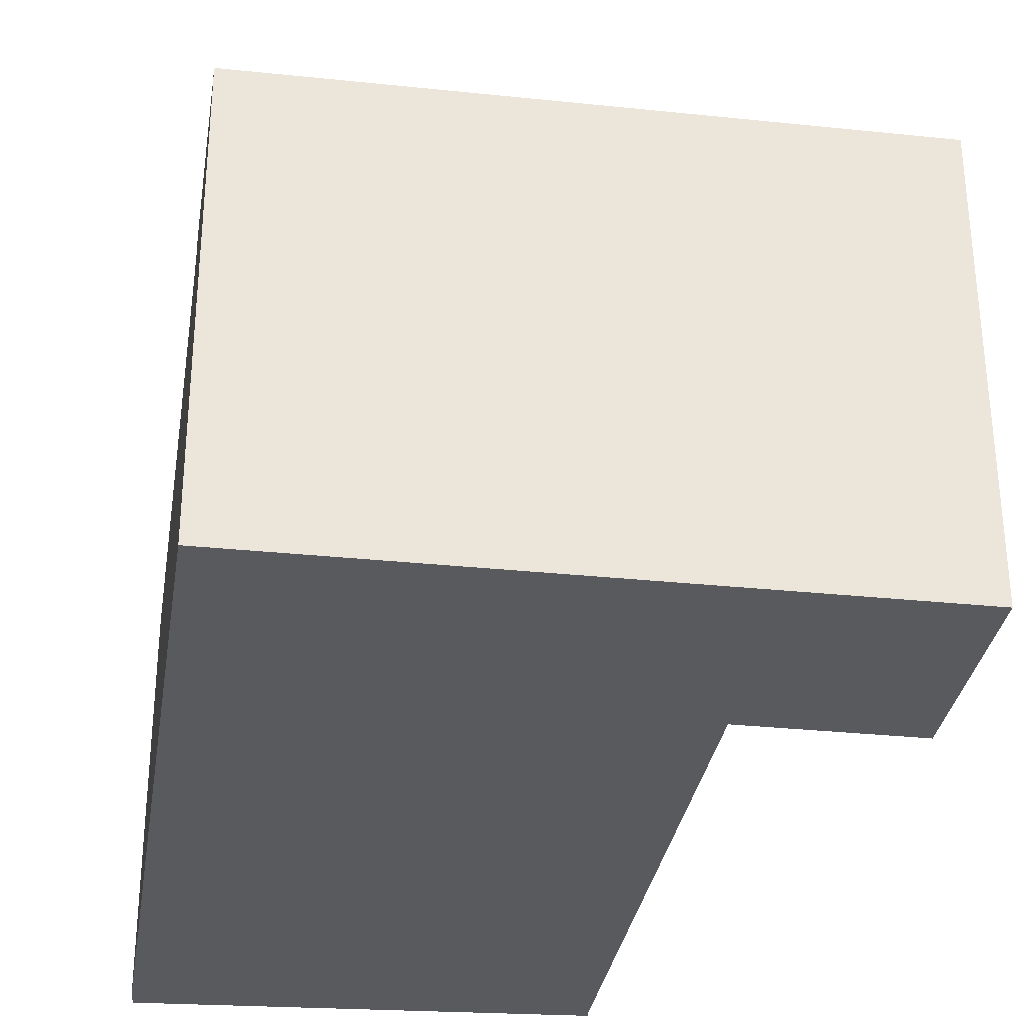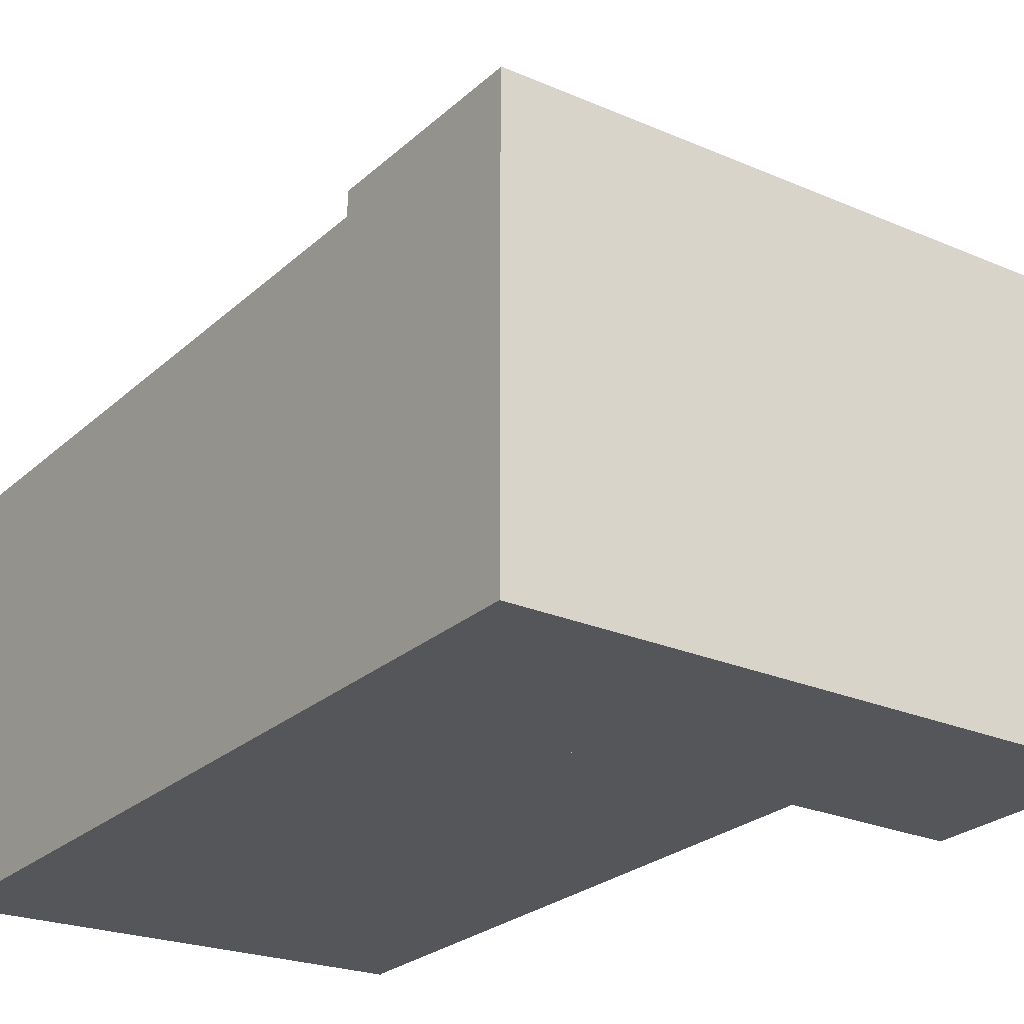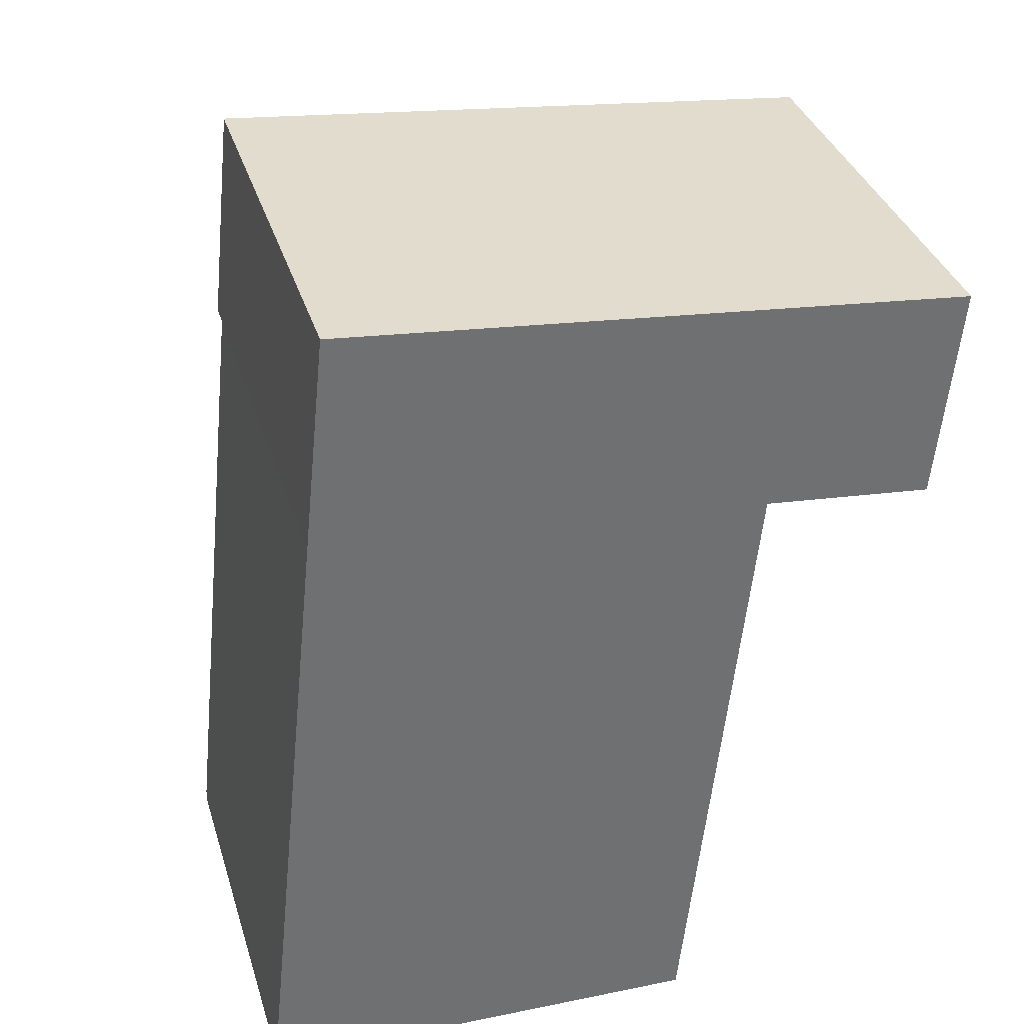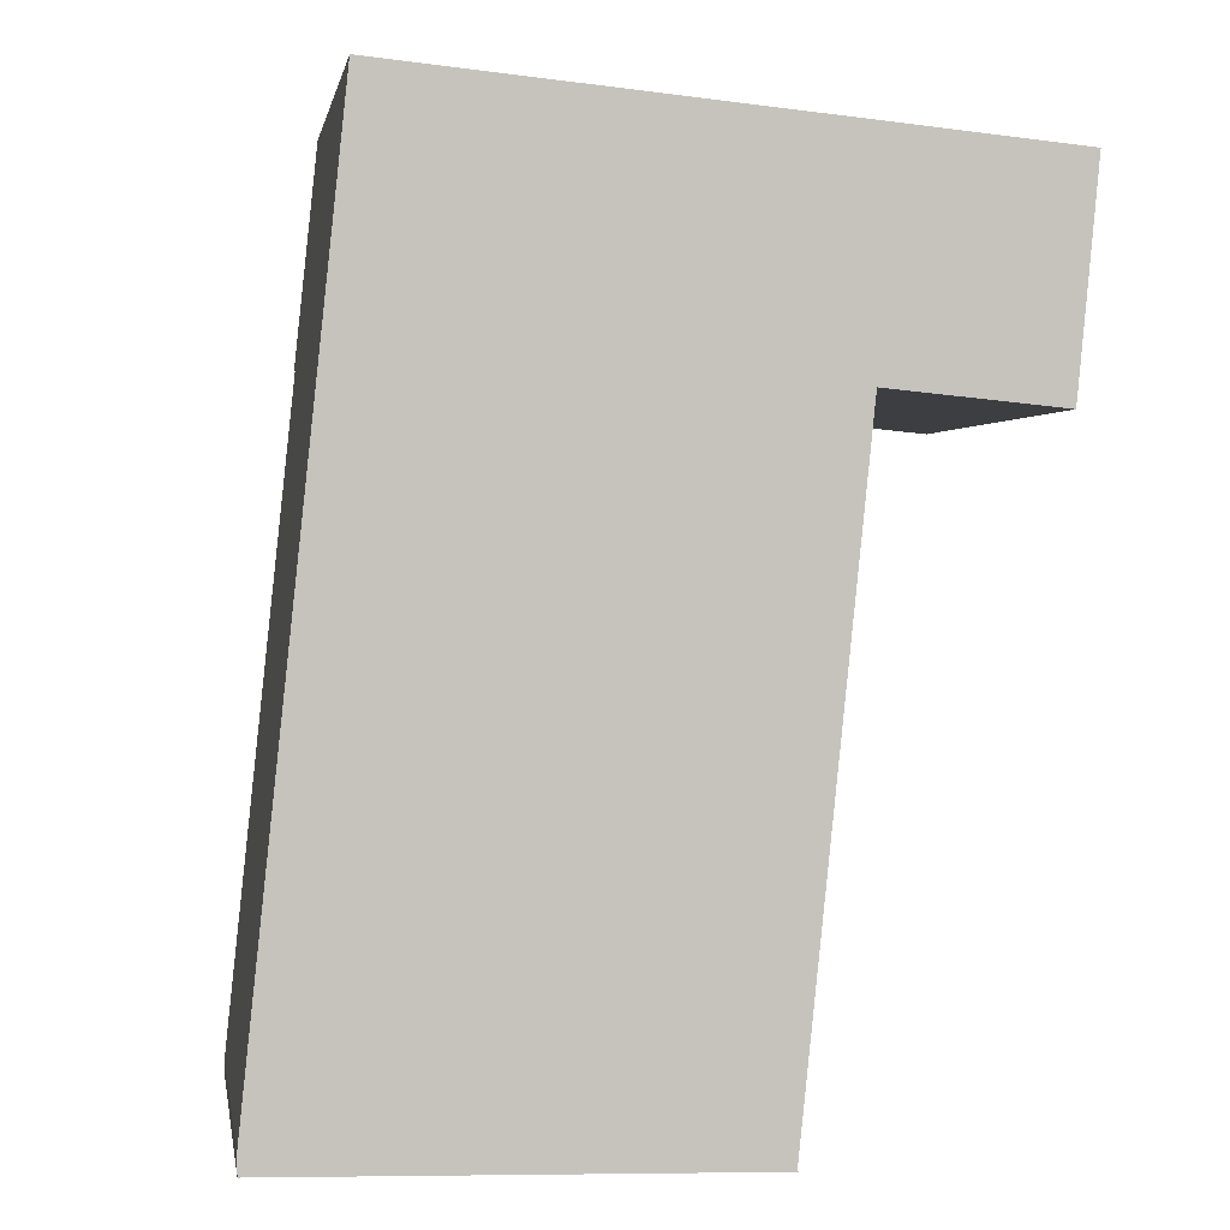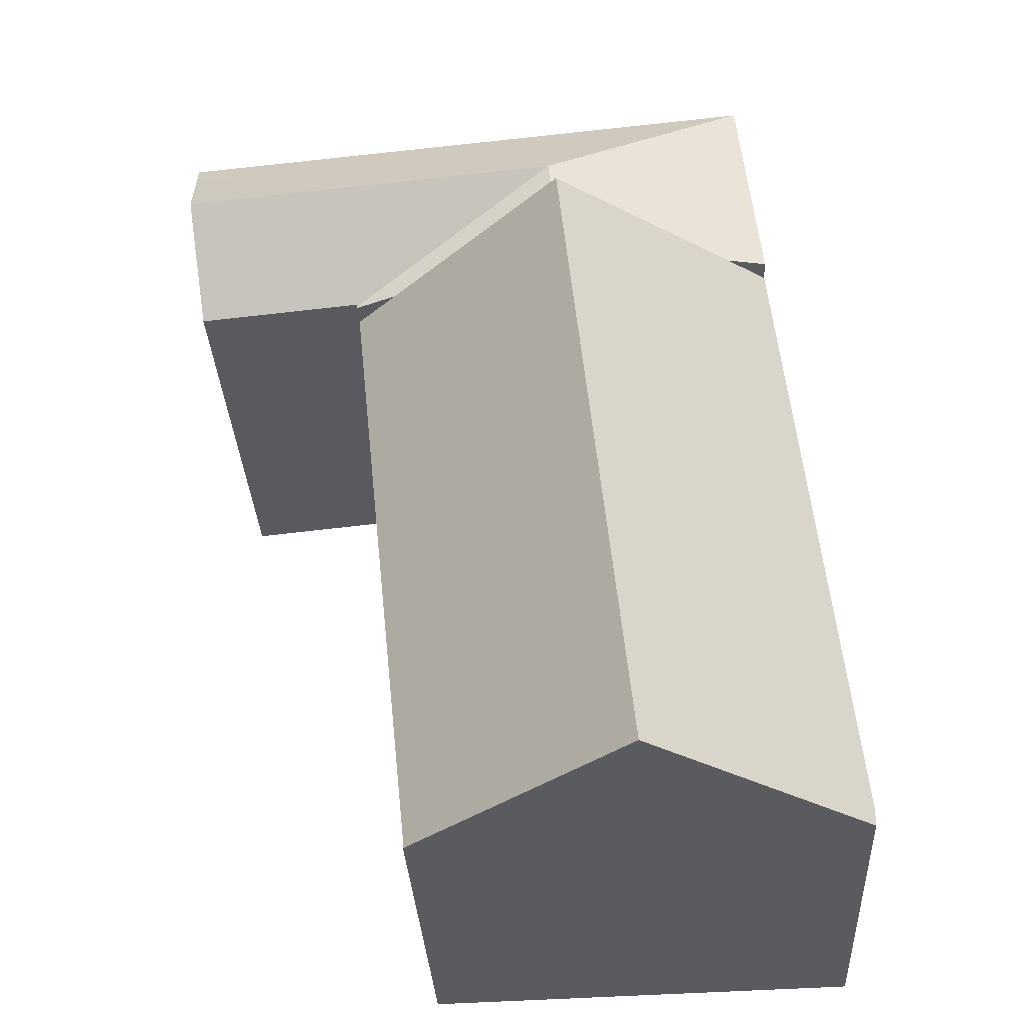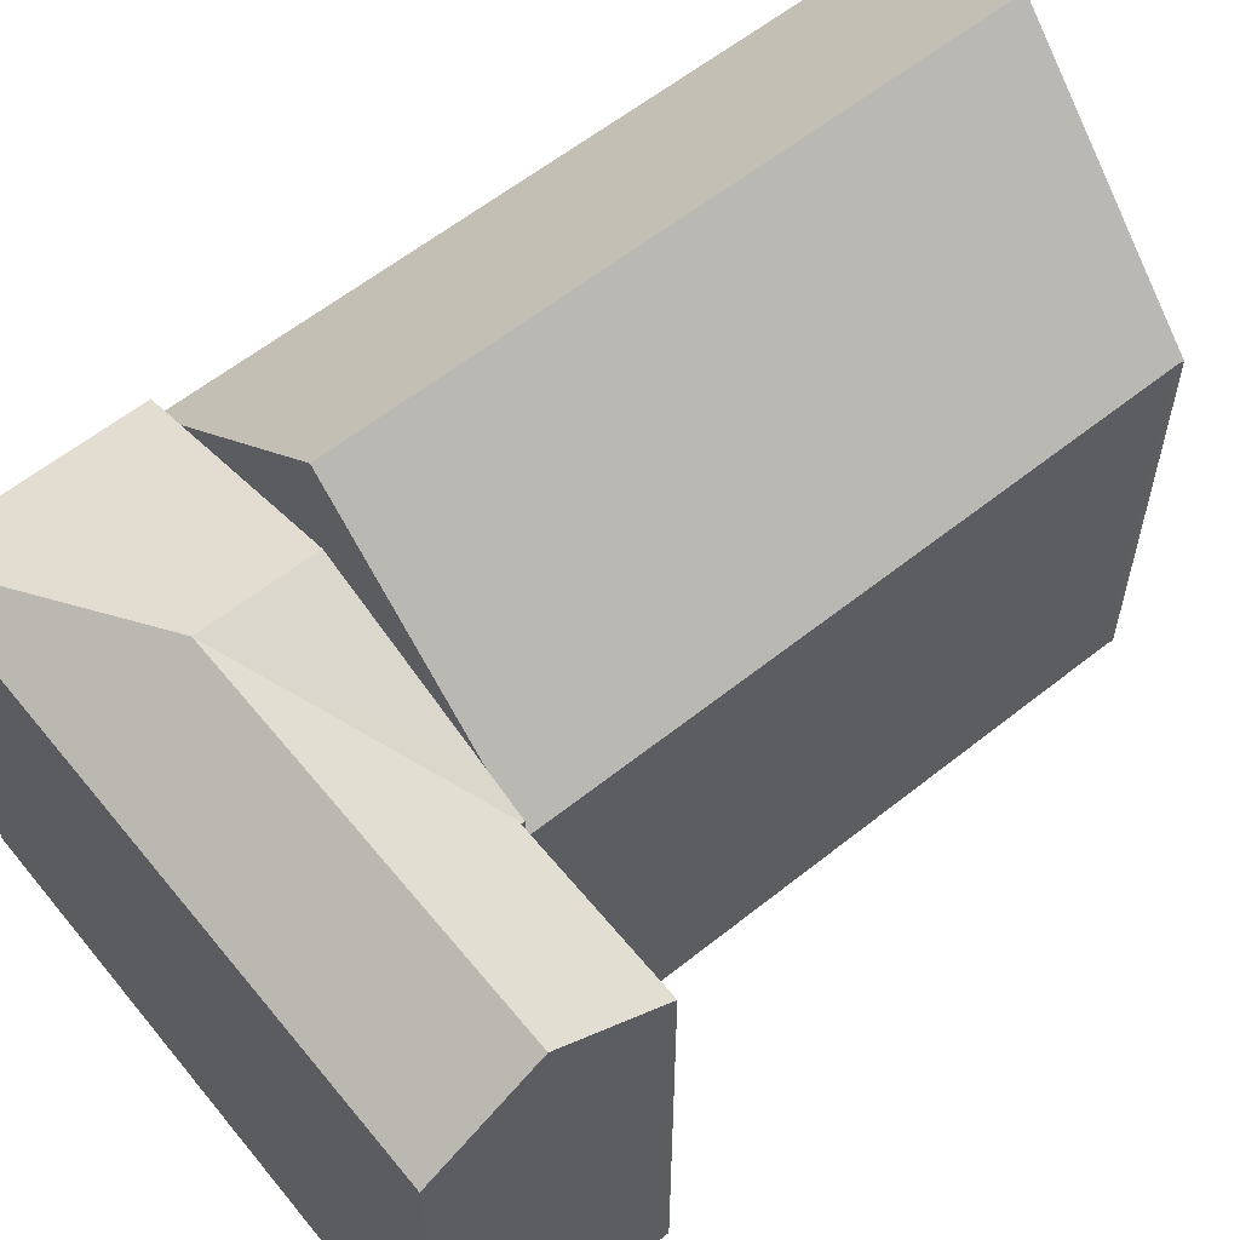
<metadata>
{"format":"obj","ext":"obj","renderer":"f3d","projection":"perspective","resolution":1024,"background":"white","views":[{"elev":-31.8,"azim":-3.0,"up":"+Y"},{"elev":-25.3,"azim":-29.5,"up":"+Y"},{"elev":35.4,"azim":-16.4,"up":"+Z"},{"elev":1.1,"azim":-9.4,"up":"+Z"},{"elev":-32.5,"azim":-177.0,"up":"+Z"},{"elev":59.5,"azim":56.5,"up":"+Y"}]}
</metadata>
<code>
v  12.72 10.49 19.24
v  7.084 12.14 17.24
v  2.164 10.49 20.23
v  12.46 12.14 16.73
v  16.54 10.49 18.88
v  16.49 10.86 18.31
v  16.3 12.14 16.37
v  12.11 10.48 14.22
v  12.11 10.46 14.18
v  12.21 10.48 14.21
v  16.06 10.48 13.84
v  12.1 10.46 14.13
v  11.1 10.78 14.23
v  6.819 12.14 14.63
v  2.538 10.78 15.03
v  1.578 10.47 15.12
v  2.111 10.47 20.24
v  2.111 -1.239e-15 20.24
v  2.164 -1.239e-15 20.23
v  12.72 -1.178e-15 19.24
v  16.54 -1.156e-15 18.88
v  16.49 -1.121e-15 18.31
v  16.3 -1.002e-15 16.37
v  16.06 -8.476e-16 13.84
v  12.11 -8.709e-16 14.22
v  12.1 -8.653e-16 14.13
v  12.11 -8.683e-16 14.18
v  12.21 -8.703e-16 14.21
v  11.1 -8.711e-16 14.23
v  1.578 -9.26e-16 15.12
v  6.819 -8.958e-16 14.63
v  2.538 -9.204e-16 15.03
v  5.273 14.68 -0.573
v  6.819 14.68 14.63
v  12.1 9.863 14.13
v  10.59 9.878 -0.558
v  10.59 9.861 -0.712
v  0.598 10.44 -0.451
v  0.009 9.91 -0.435
v  0 9.862 6.039e-16
v  1.578 9.898 15.12
v  10.59 3.417e-17 -0.558
v  10.59 4.36e-17 -0.712
v  5.273 3.509e-17 -0.573
v  0.598 2.762e-17 -0.451
v  0.009 2.664e-17 -0.435
v  0 0 0
g defaultobject
f 1 2 3
f 2 1 4
f 4 1 5
f 4 5 6
f 4 6 7
f 2 8 9
f 8 2 10
f 10 2 11
f 11 2 7
f 7 2 4
f 12 2 9
f 2 12 13
f 2 13 14
f 15 2 14
f 2 15 16
f 2 16 17
f 2 17 3
f 18 3 17
f 3 18 1
f 1 18 19
f 1 19 20
f 1 20 5
f 5 20 21
f 6 11 7
f 11 6 5
f 11 5 21
f 11 21 22
f 11 22 23
f 11 23 24
f 25 9 8
f 9 25 12
f 12 25 26
f 26 25 27
f 24 10 11
f 10 24 8
f 8 24 25
f 25 24 28
f 26 13 12
f 13 26 14
f 14 26 15
f 15 26 16
f 16 26 29
f 16 29 30
f 30 29 31
f 30 31 32
f 16 18 17
f 18 16 30
f 20 22 21
f 22 20 23
f 23 20 24
f 24 20 19
f 24 19 28
f 28 19 25
f 25 19 27
f 27 19 26
f 26 19 29
f 29 19 31
f 31 19 32
f 32 19 18
f 32 18 30
f 13 33 34
f 33 13 35
f 33 35 36
f 33 36 37
f 38 34 33
f 34 38 39
f 34 39 15
f 15 39 40
f 15 40 41
f 15 13 34
f 13 15 41
f 13 41 30
f 13 30 35
f 35 30 29
f 35 29 26
f 29 30 31
f 31 30 32
f 35 42 36
f 42 35 26
f 42 37 36
f 37 42 43
f 43 33 37
f 33 43 38
f 38 43 39
f 39 43 44
f 39 44 45
f 39 45 46
f 40 30 41
f 30 40 47
f 46 40 39
f 40 46 47
f 42 44 43
f 44 42 26
f 44 26 45
f 45 26 46
f 46 26 47
f 47 26 29
f 47 29 30
f 30 29 31
f 30 31 32

</code>
